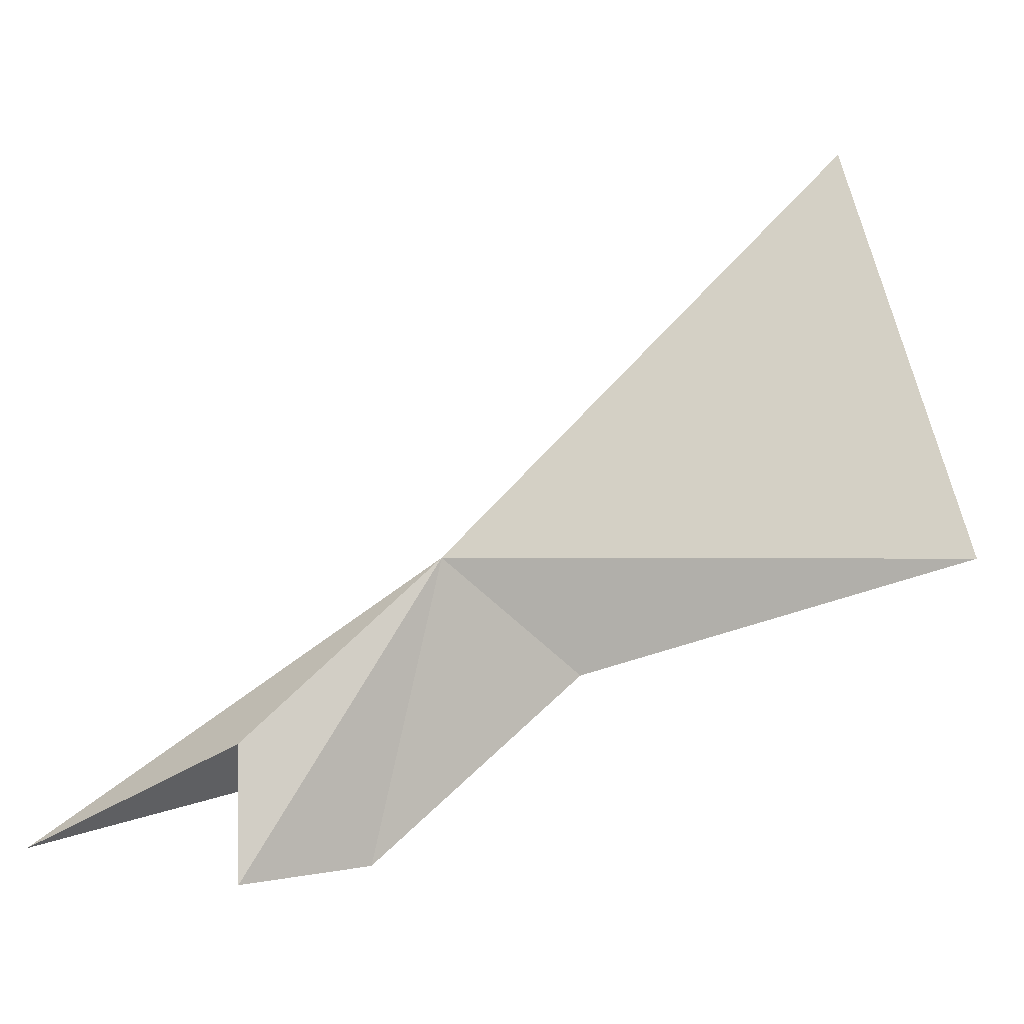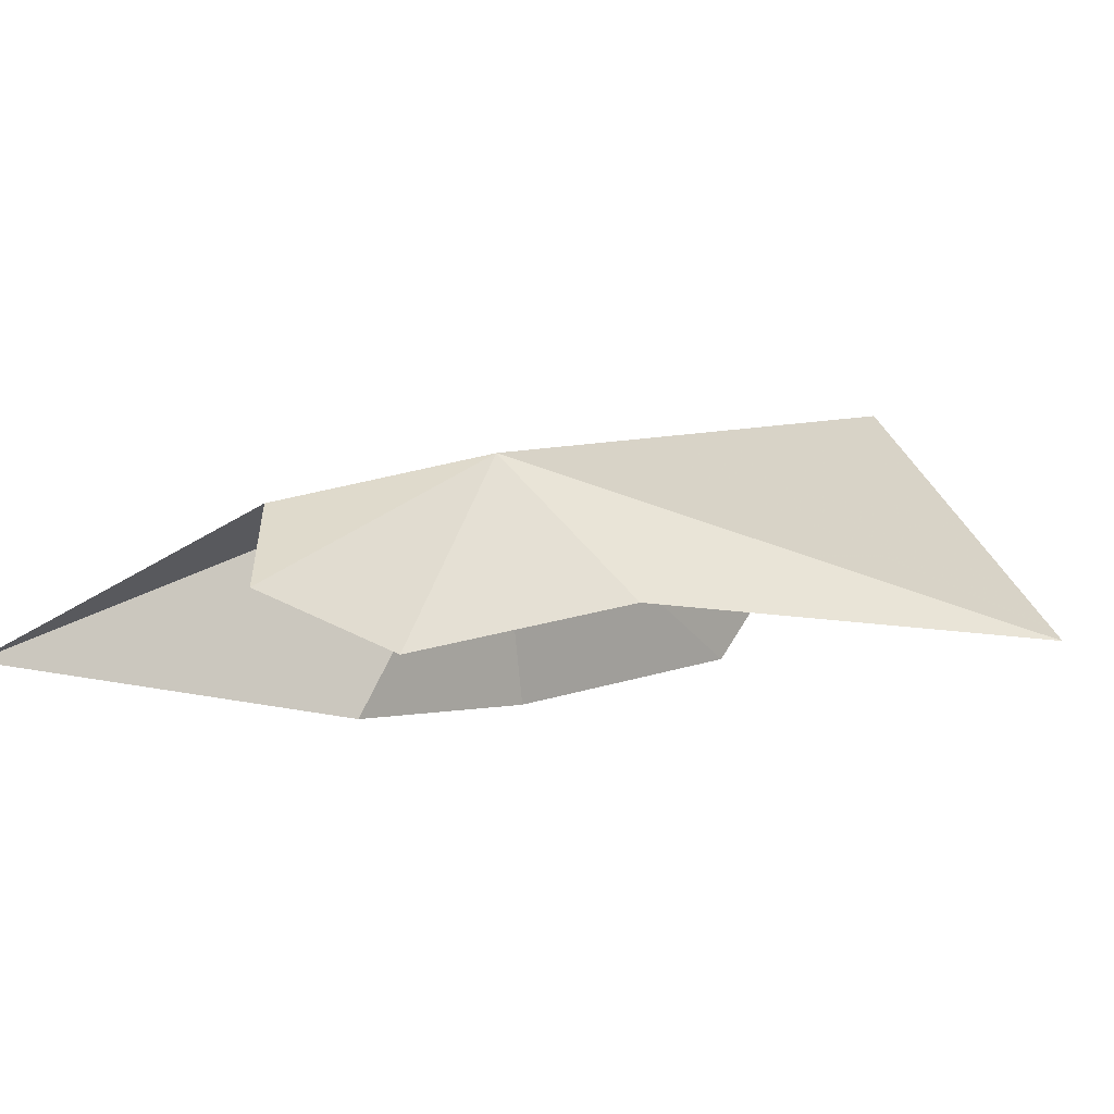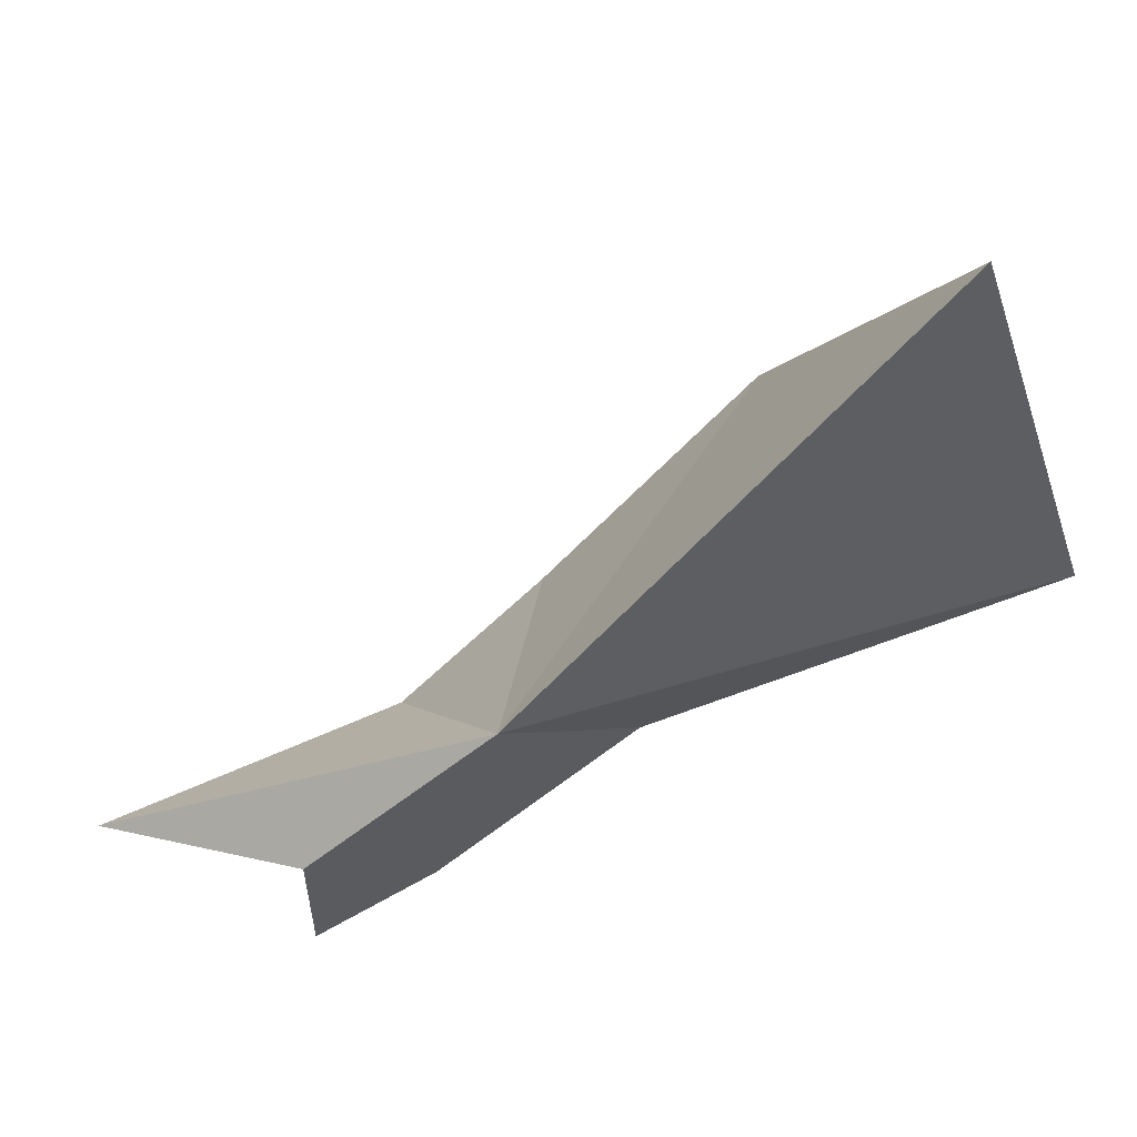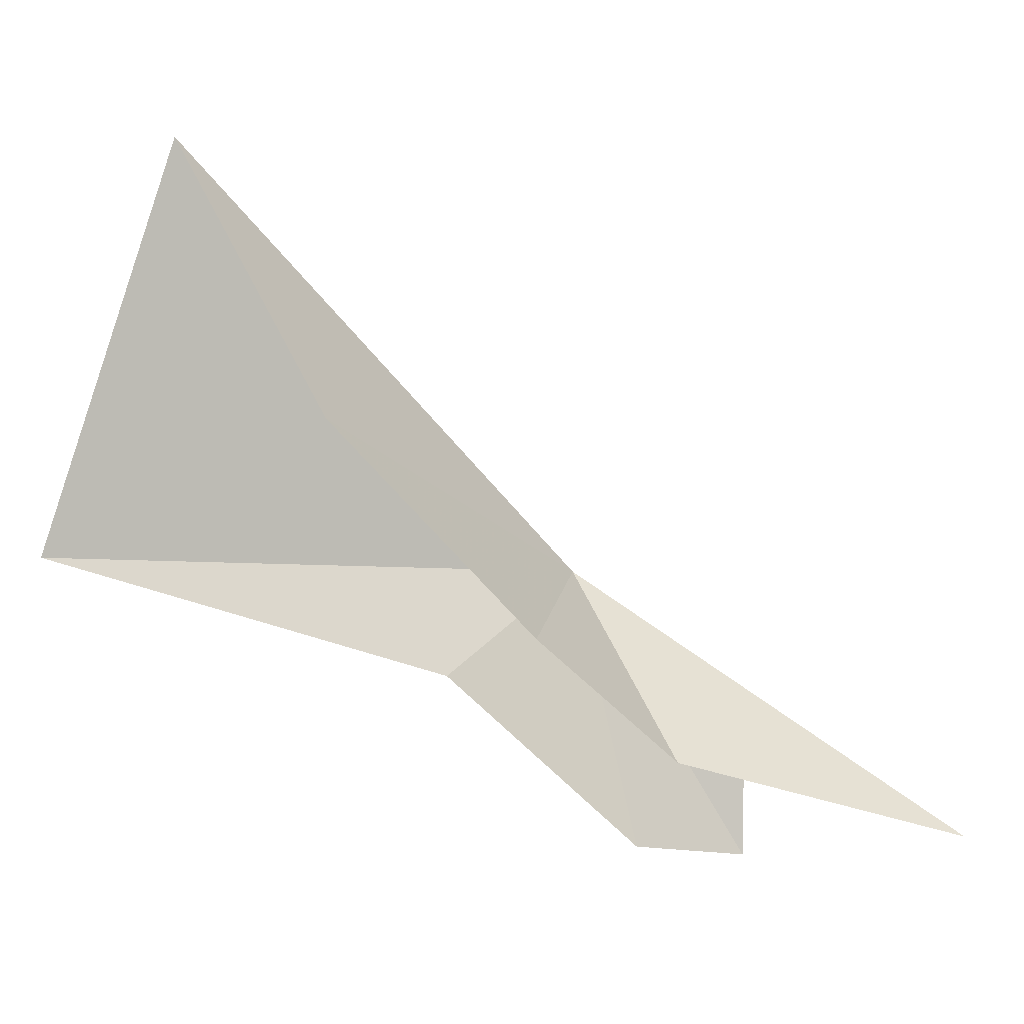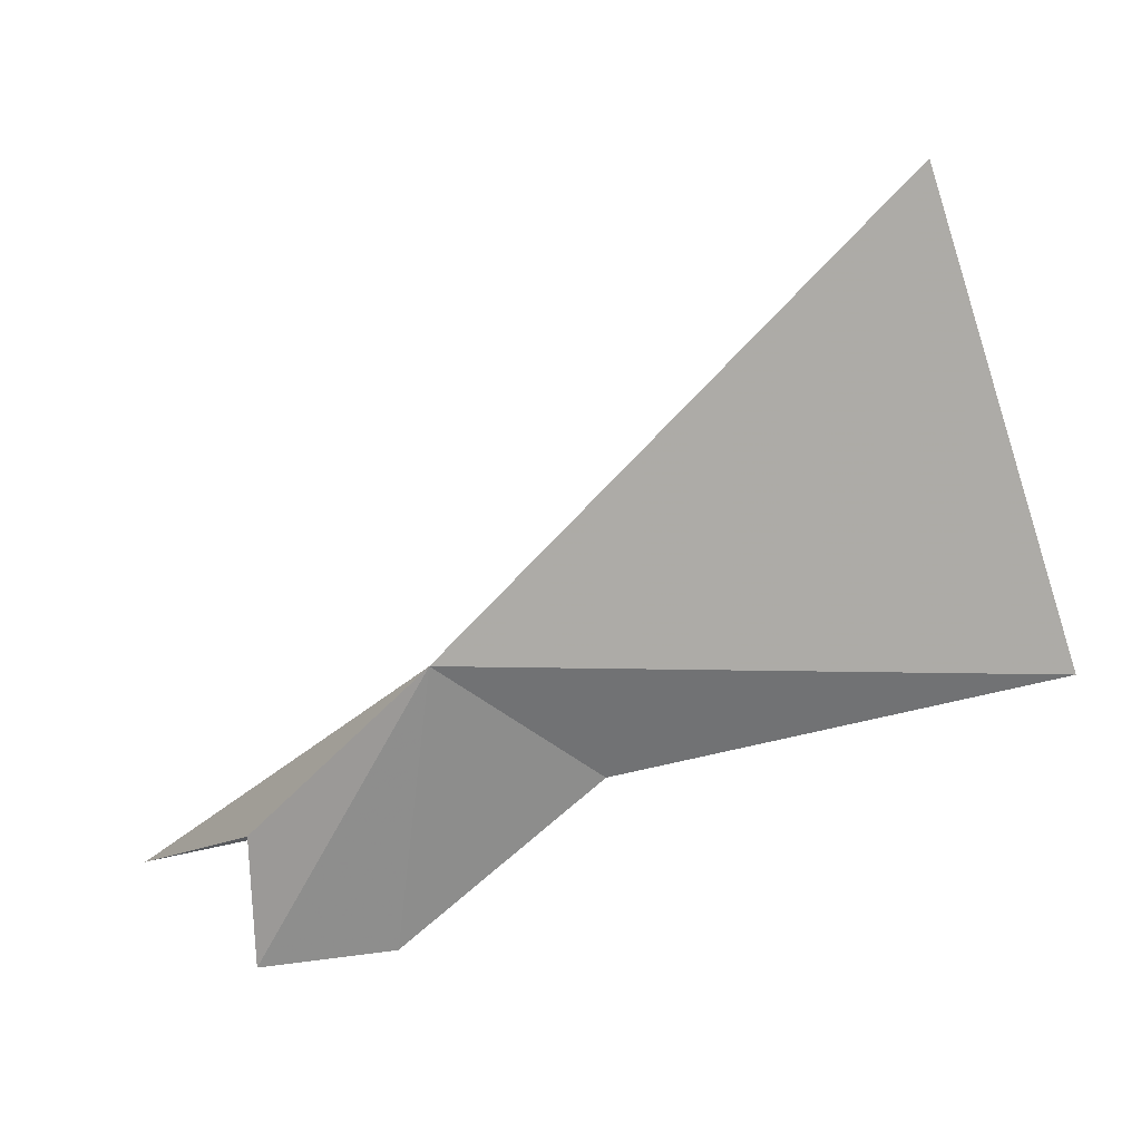
<metadata>
{"format":"obj","ext":"obj","renderer":"f3d","projection":"perspective","resolution":1024,"background":"white","views":[{"elev":-10.6,"azim":-96.3,"up":"+Y"},{"elev":-62.1,"azim":-101.9,"up":"+Y"},{"elev":49.9,"azim":-97.6,"up":"+Y"},{"elev":2.3,"azim":82.9,"up":"+Y"},{"elev":11.3,"azim":-66.7,"up":"+Y"}]}
</metadata>
<code>
v -15.36 -12.68 37.07
v -8.563 -8.286 44.42
v -13.07 -0.73 48.25
v -12.88 -12.03 51.86
v -9.524 -14.06 38.91
v -13.6 -15.44 40.86
v -10.44 -17.5 34.96
v -13.98 -20.39 35.44
v -11.66 -19.89 26.63
v -15.22 -20.92 32.11
v -15.4 -17.46 32.03
f 1 3 2
f 1 4 3
f 1 2 5
f 1 6 4
f 1 5 7
f 1 8 6
f 1 7 9
f 1 10 8
f 1 11 10
f 1 9 11

</code>
